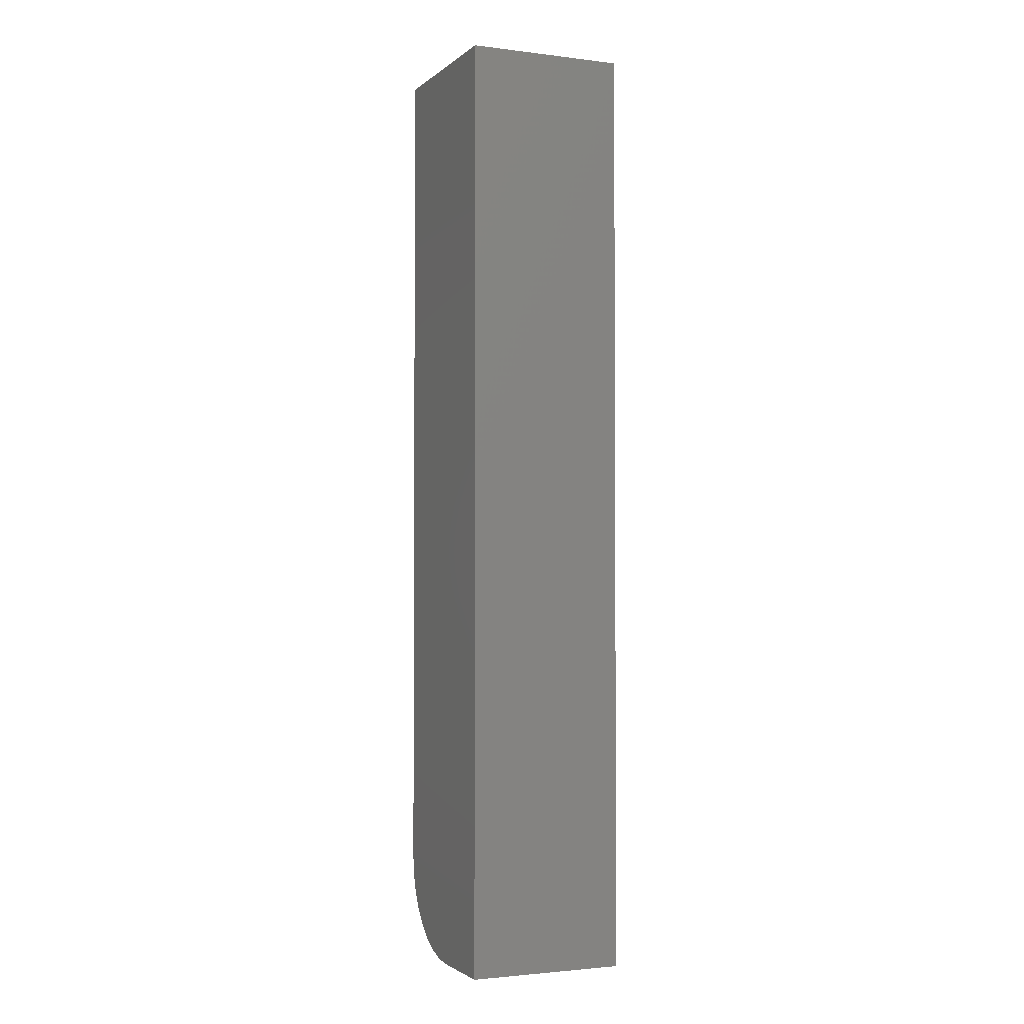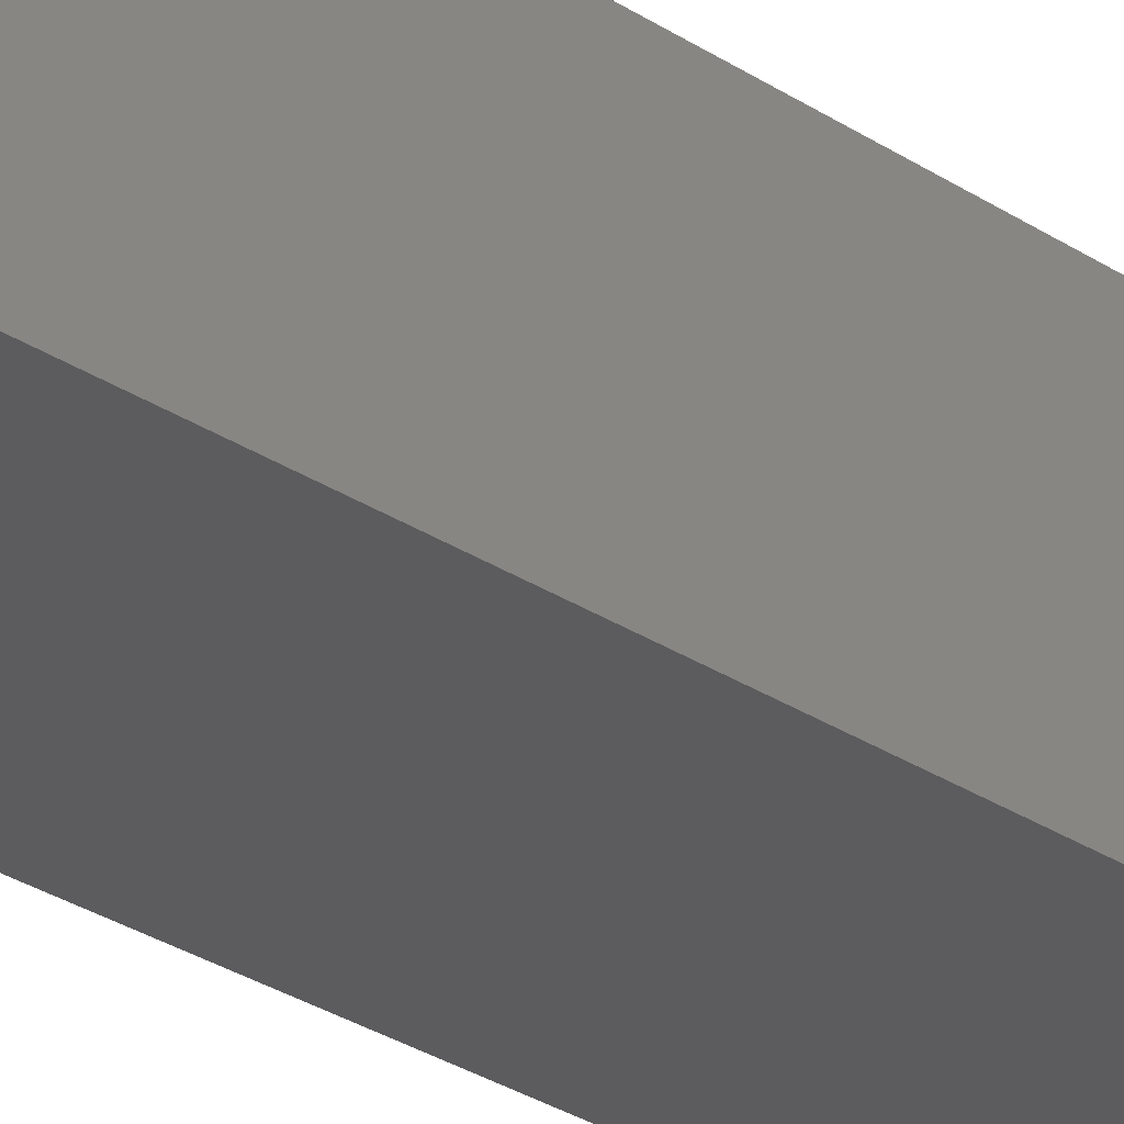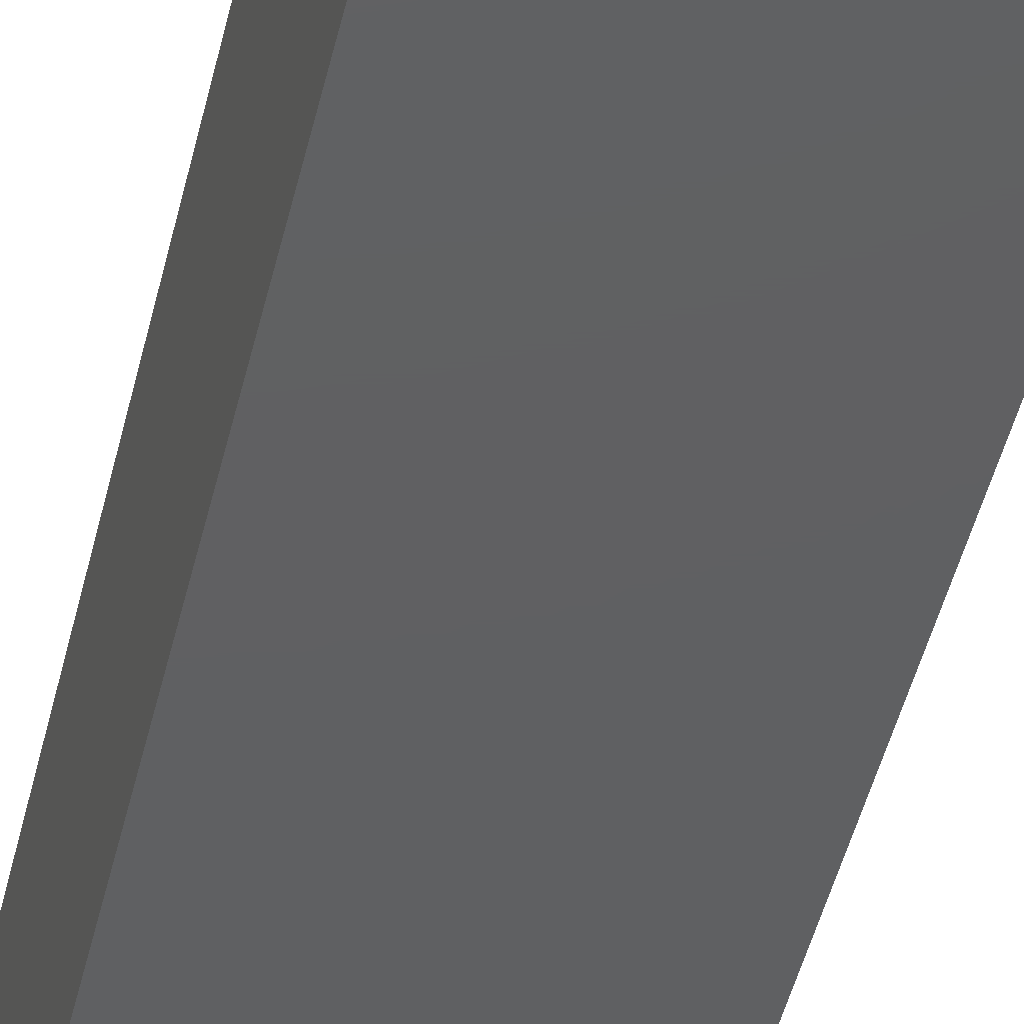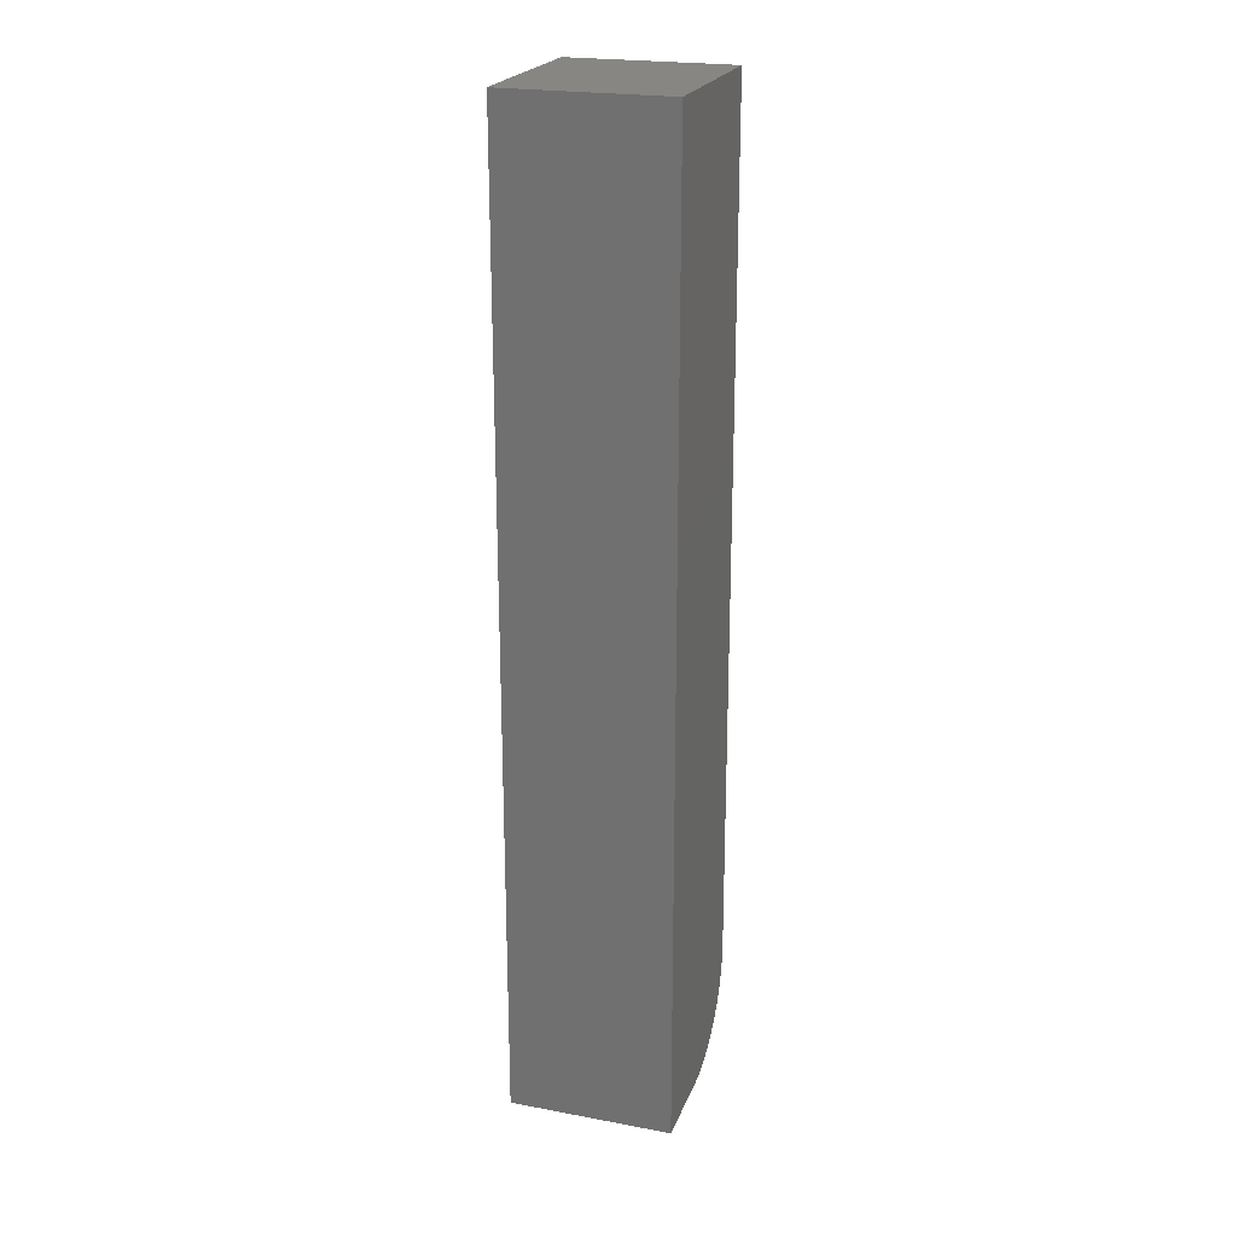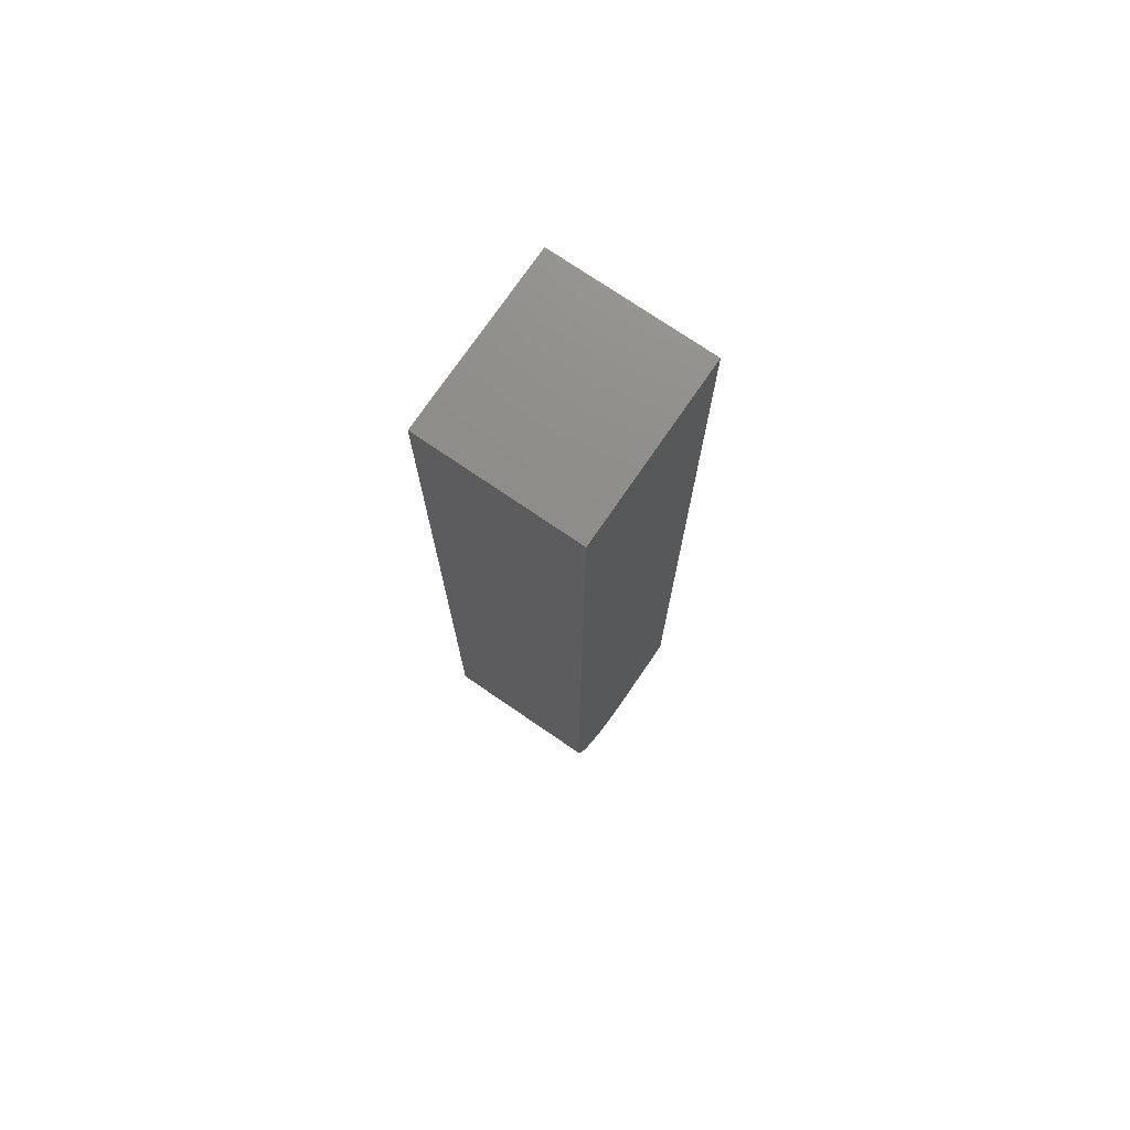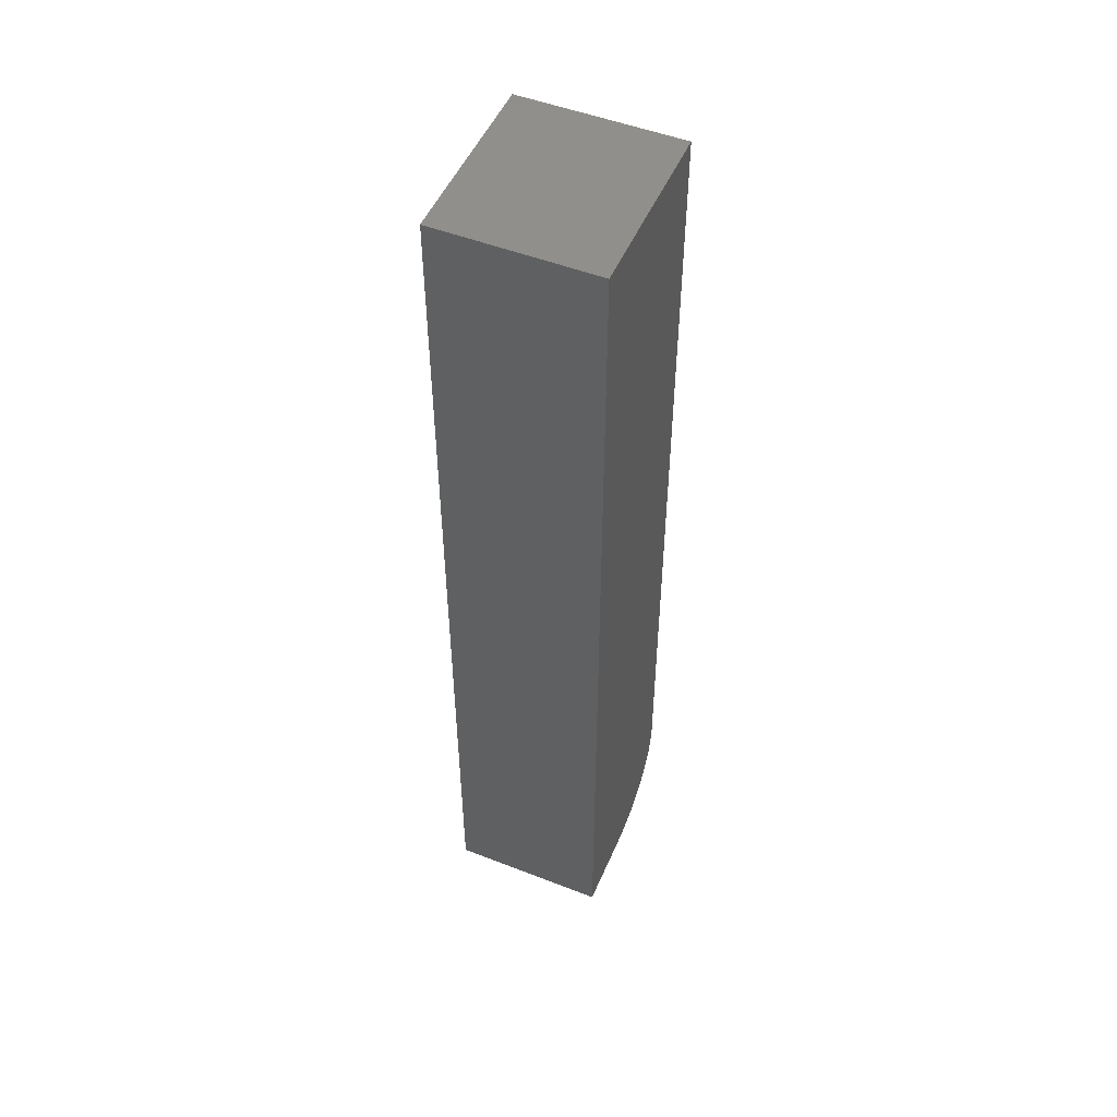
<metadata>
{"format":"stl","ext":"stl","renderer":"f3d","projection":"perspective","resolution":1024,"background":"white","views":[{"elev":-2.3,"azim":66.6,"up":"+Y"},{"elev":-29.9,"azim":-133.8,"up":"+Z"},{"elev":-40.6,"azim":-11.7,"up":"+Z"},{"elev":22.6,"azim":107.7,"up":"+Y"},{"elev":74.5,"azim":-55.6,"up":"+Y"},{"elev":50.8,"azim":113.0,"up":"+Y"}]}
</metadata>
<code>
# stl→obj: 24 verts, 44 faces
v 0.07812 -0.75 -4.784e-18
v 0.1406 -0.75 -8.611e-18
v 0.07812 -0.75 0.1258
v 0.1406 -0.75 0.1258
v 7.704e-18 0 0.1258
v 0 0 0
v 0 -0.6719 0.1258
v 0 -0.6719 0
v 0.1406 0 0.1258
v 0.001501 -0.6871 0.1258
v 0.005947 -0.7018 0.1258
v 0.01317 -0.7153 0.1258
v 0.02288 -0.7271 0.1258
v 0.03472 -0.7368 0.1258
v 0.04823 -0.7441 0.1258
v 0.06288 -0.7485 0.1258
v 0.06288 -0.7485 -3.851e-18
v 0.04823 -0.7441 -2.953e-18
v 0.03472 -0.7368 -2.126e-18
v 0.02288 -0.7271 -1.401e-18
v 0.01317 -0.7153 -8.062e-19
v 0.005947 -0.7018 -3.641e-19
v 0.001501 -0.6871 -9.192e-20
v 0.1406 0 -8.611e-18
f 1 2 3
f 3 2 4
f 5 6 7
f 7 6 8
f 4 9 5
f 4 5 7
f 4 7 10
f 4 10 11
f 4 11 12
f 4 12 13
f 4 13 14
f 4 14 15
f 4 15 16
f 4 16 3
f 2 1 17
f 2 17 18
f 2 18 19
f 2 19 20
f 2 20 21
f 2 21 22
f 2 22 23
f 2 23 8
f 2 8 6
f 2 6 24
f 7 8 10
f 10 8 23
f 10 23 11
f 11 23 22
f 11 22 12
f 12 22 21
f 12 21 13
f 13 21 20
f 13 20 14
f 14 20 19
f 14 19 15
f 15 19 18
f 15 18 16
f 16 18 17
f 16 17 3
f 3 17 1
f 6 5 24
f 24 5 9
f 24 9 2
f 2 9 4

</code>
